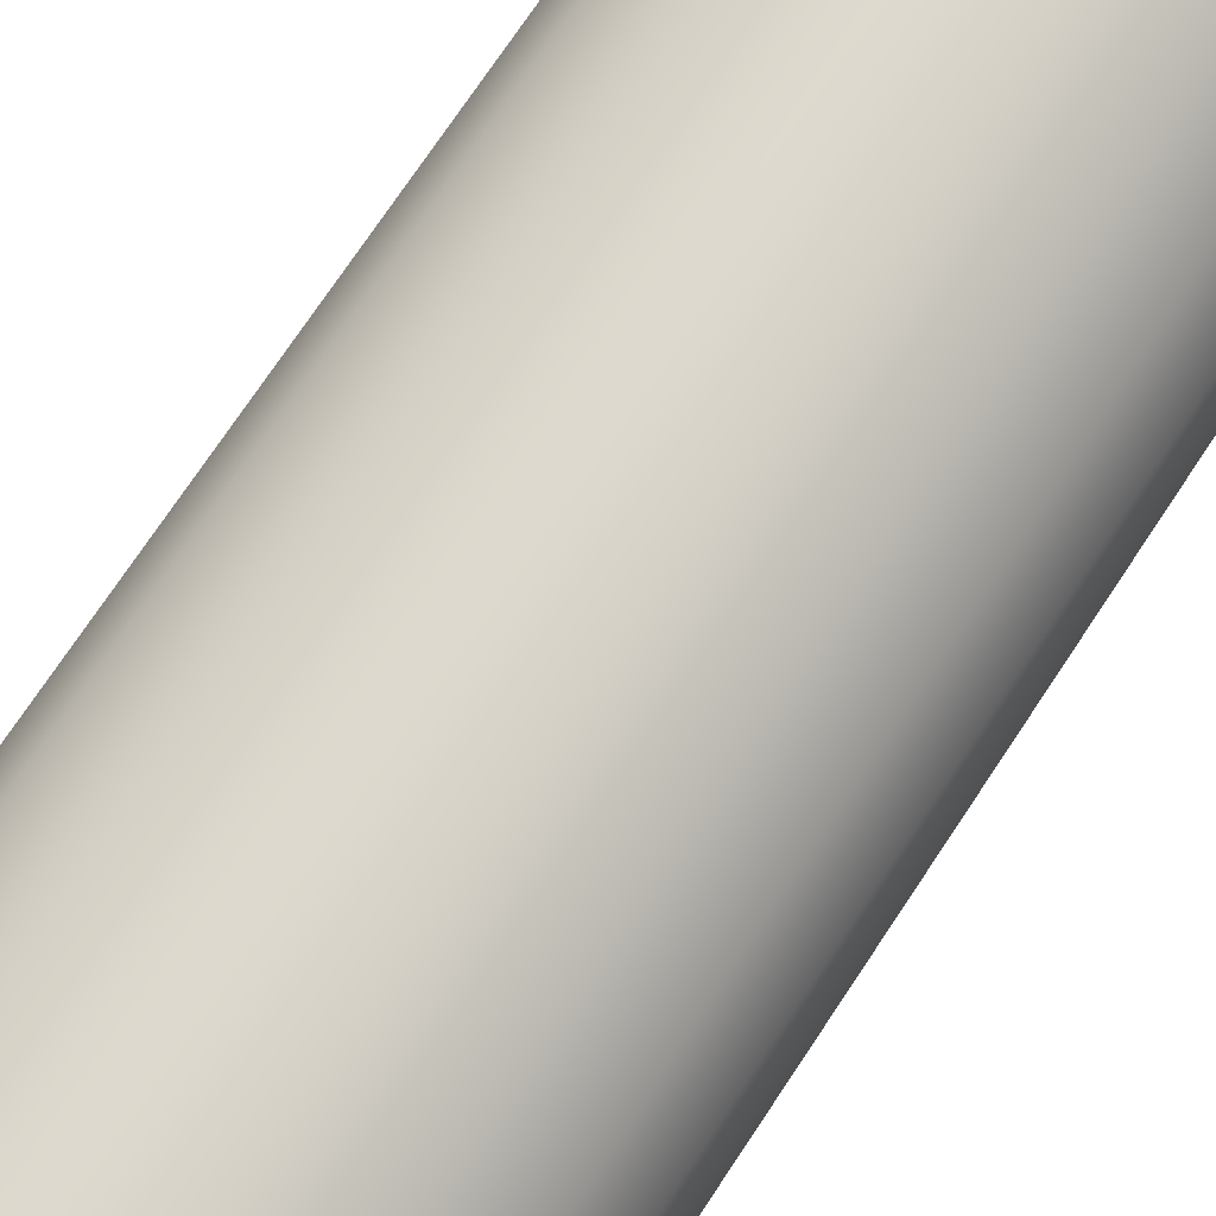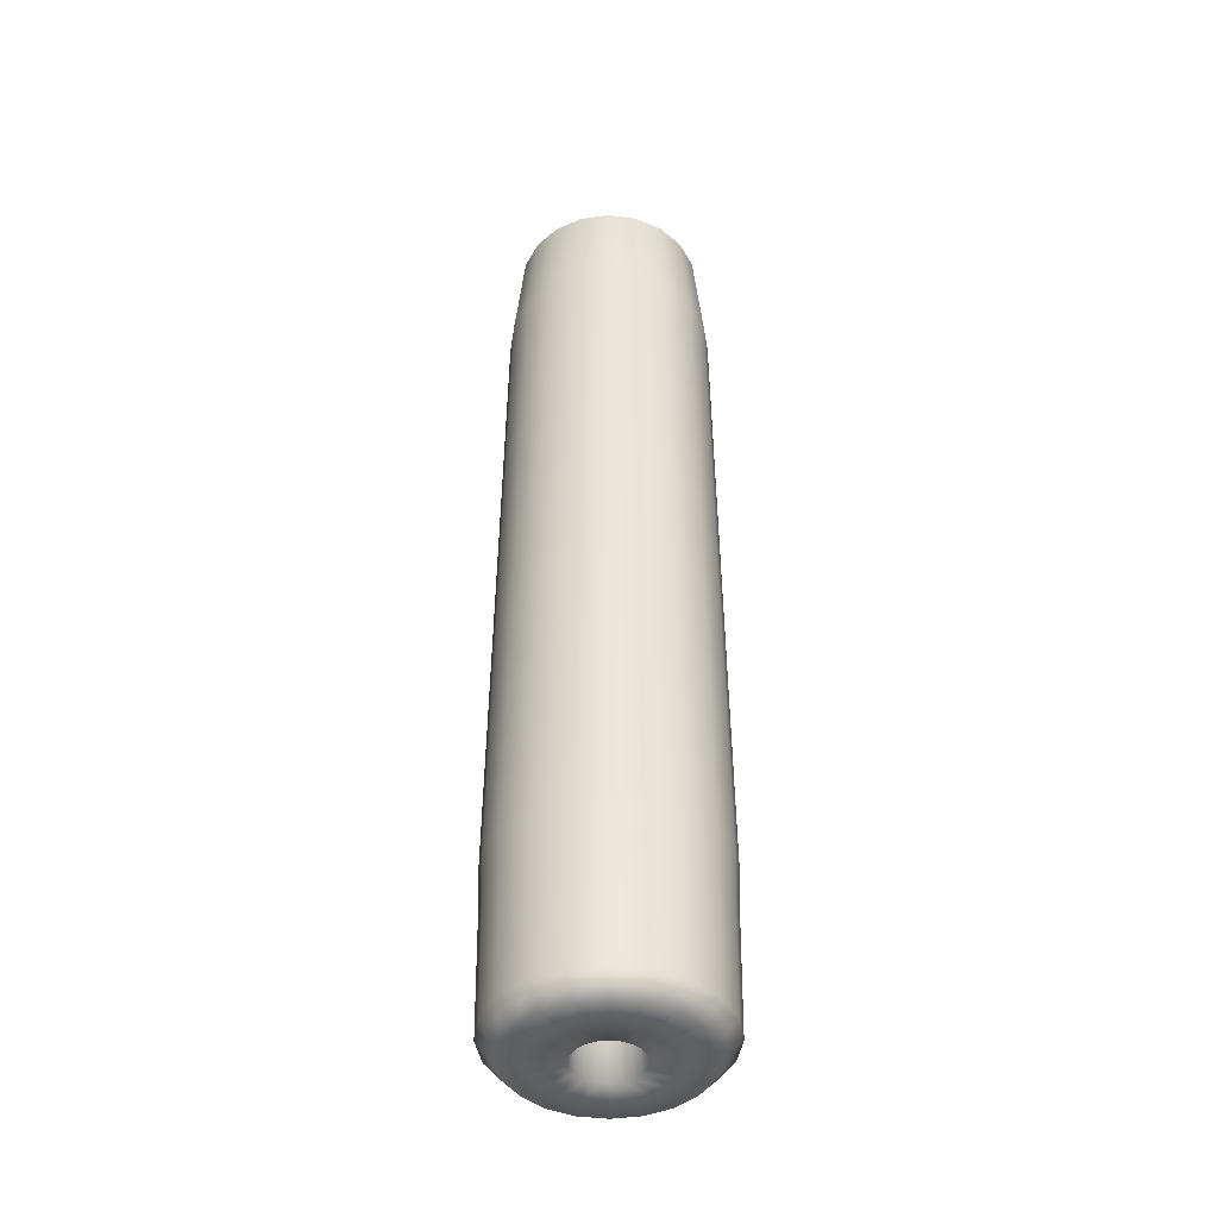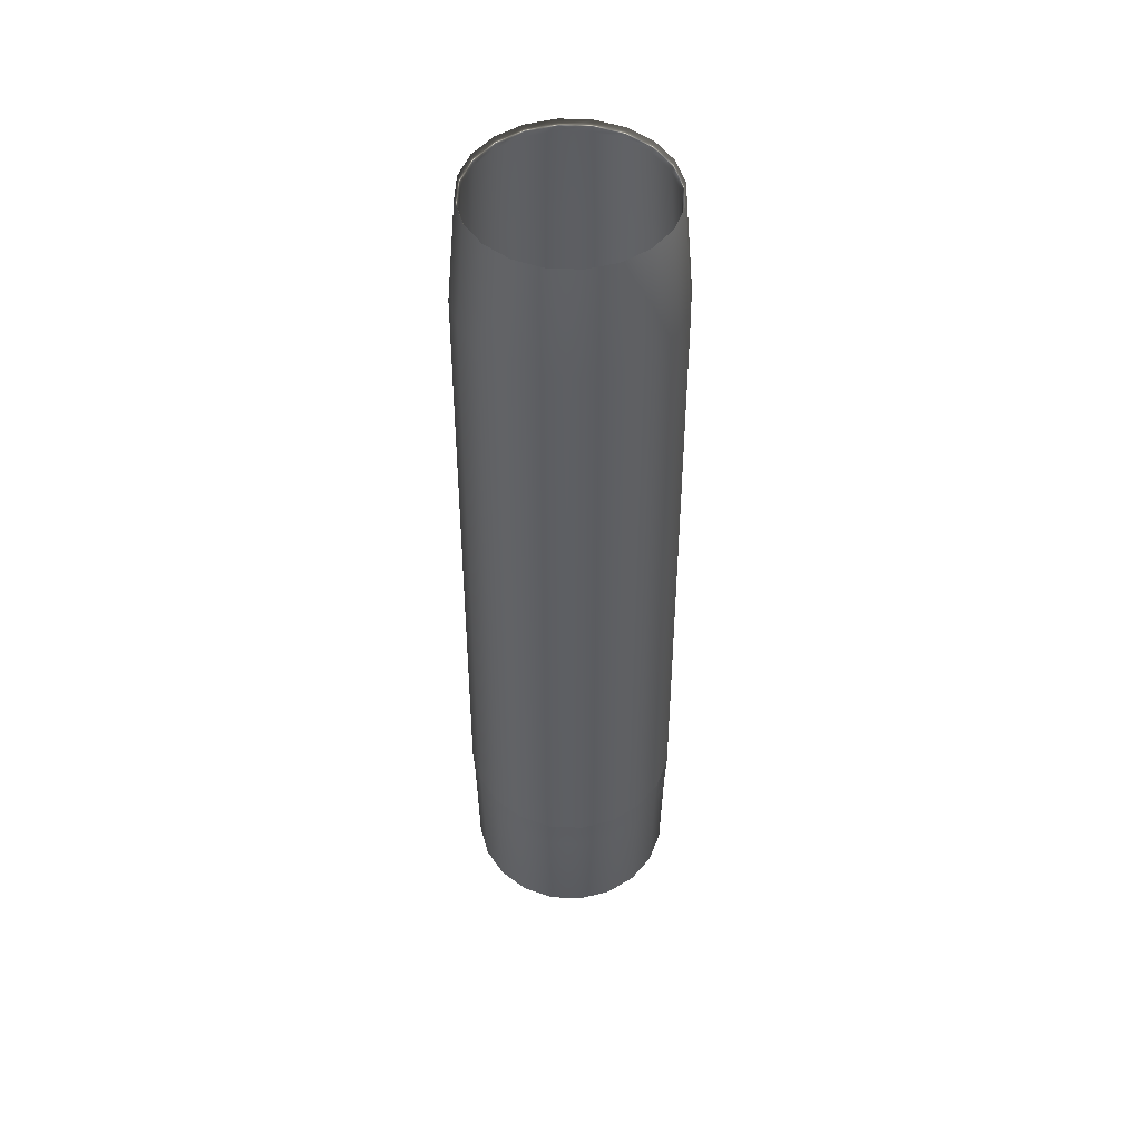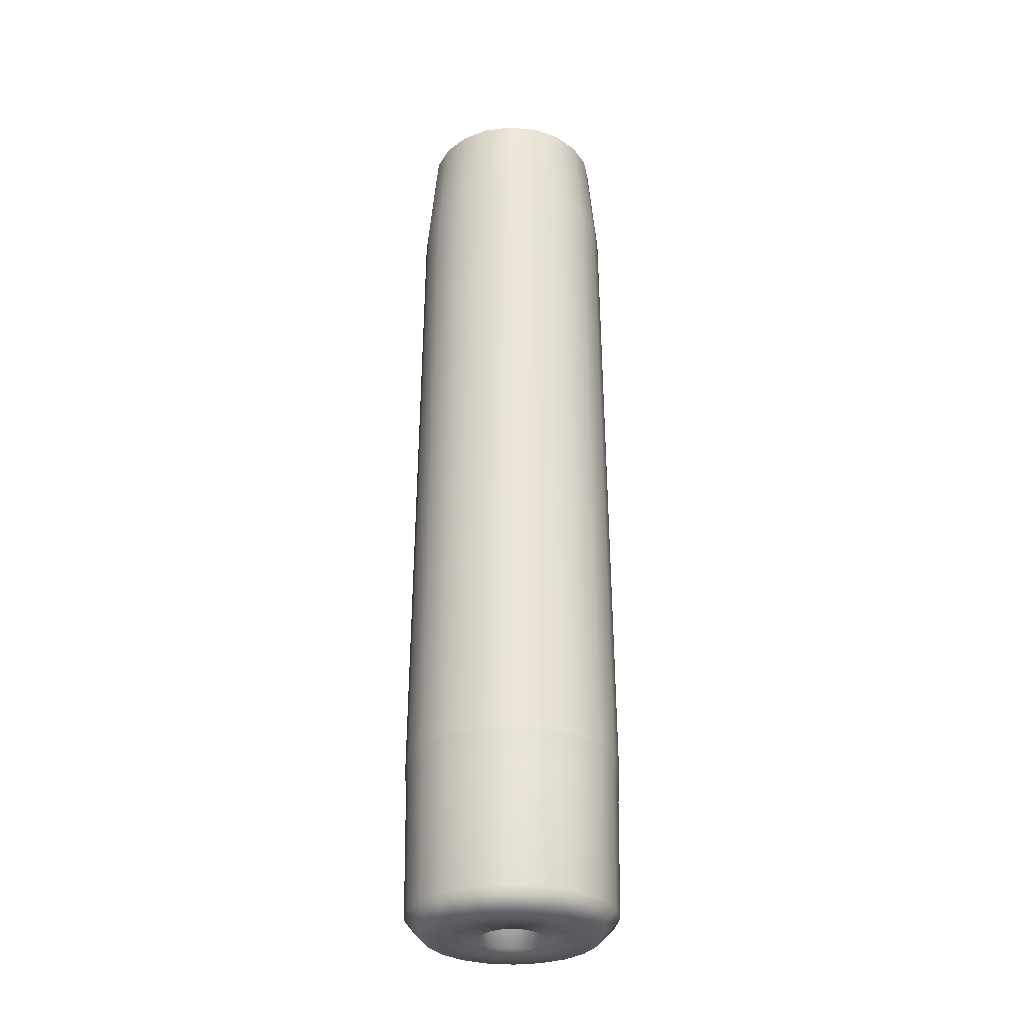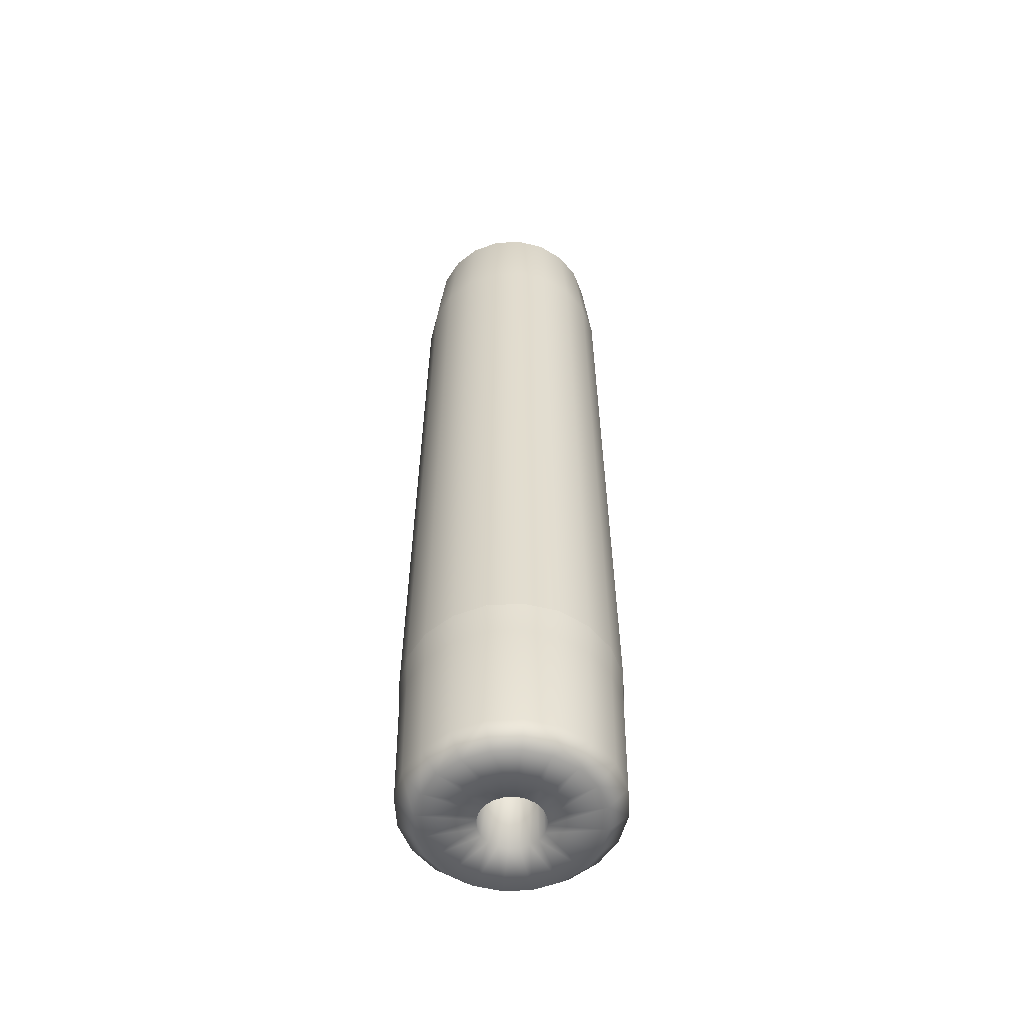
<metadata>
{"format":"obj","ext":"obj","renderer":"f3d","projection":"perspective","resolution":1024,"background":"white","views":[{"elev":73.6,"azim":33.6,"up":"+Z"},{"elev":-43.0,"azim":0.3,"up":"+Y"},{"elev":50.5,"azim":-150.4,"up":"+Y"},{"elev":-30.5,"azim":-34.7,"up":"+Y"},{"elev":-55.1,"azim":-167.6,"up":"+Y"}]}
</metadata>
<code>
g default
v 0.6241 5.543 -2.203
v 0.5309 5.543 -2.386
v 0.3857 5.543 -2.531
v 0.2028 5.543 -2.624
v -0 5.543 -2.656
v -0.2028 5.543 -2.624
v -0.3857 5.543 -2.531
v -0.5309 5.543 -2.386
v -0.6241 5.543 -2.203
v -0.6562 5.543 -2
v -0.6241 5.543 -1.797
v -0.5309 5.543 -1.614
v -0.3857 5.543 -1.469
v -0.2028 5.543 -1.376
v -0 5.543 -1.344
v 0.2028 5.543 -1.376
v 0.3857 5.543 -1.469
v 0.5309 5.543 -1.614
v 0.6241 5.543 -1.797
v 0.6562 5.543 -2
v 0.5665 6.224 -2.184
v 0.4819 6.224 -2.35
v 0.3501 6.224 -2.482
v 0.1841 6.224 -2.566
v -0 6.224 -2.596
v -0.1841 6.224 -2.566
v -0.3501 6.224 -2.482
v -0.4819 6.224 -2.35
v -0.5665 6.224 -2.184
v -0.5956 6.224 -2
v -0.5665 6.224 -1.816
v -0.4819 6.224 -1.65
v -0.3501 6.224 -1.518
v -0.1841 6.224 -1.434
v -0 6.224 -1.404
v 0.1841 6.224 -1.434
v 0.3501 6.224 -1.518
v 0.4819 6.224 -1.65
v 0.5665 6.224 -1.816
v 0.5956 6.224 -2
v 0.2119 1.179 -1.348
v -0 1.179 -1.314
v -0.2119 1.179 -1.348
v -0.4031 1.179 -1.445
v -0.5548 1.179 -1.597
v -0.6522 1.179 -1.788
v -0.6857 1.179 -2
v -0.6522 1.179 -2.212
v -0.5548 1.179 -2.403
v -0.4031 1.179 -2.555
v -0.2119 1.179 -2.652
v -0 1.179 -2.686
v 0.2119 1.179 -2.652
v 0.4031 1.179 -2.555
v 0.5548 1.179 -2.403
v 0.6522 1.179 -2.212
v 0.6857 1.179 -2
v 0.6522 1.179 -1.788
v 0.5548 1.179 -1.597
v 0.4031 1.179 -1.445
v 0.5766 6.159 -2
v 0.5484 6.159 -2.178
v 0.4665 6.159 -2.339
v 0.3389 6.159 -2.466
v 0.1782 6.159 -2.548
v -0 6.159 -2.577
v -0.1782 6.159 -2.548
v -0.3389 6.159 -2.466
v -0.4665 6.159 -2.339
v -0.5484 6.159 -2.178
v -0.5766 6.159 -2
v -0.5484 6.159 -1.822
v -0.4665 6.159 -1.661
v -0.3389 6.159 -1.534
v -0.1782 6.159 -1.452
v -0 6.159 -1.423
v 0.1782 6.159 -1.452
v 0.3389 6.159 -1.534
v 0.4665 6.159 -1.661
v 0.5484 6.159 -1.822
v 0.09102 0.69 -1.875
v 0.04785 0.69 -1.853
v -0 0.69 -1.845
v -0.04785 0.69 -1.853
v -0.09102 0.69 -1.875
v -0.1253 0.69 -1.909
v -0.1473 0.69 -1.952
v -0.1549 0.69 -2
v -0.1473 0.69 -2.048
v -0.1253 0.69 -2.091
v -0.09102 0.69 -2.125
v -0.04785 0.69 -2.147
v 0 0.69 -2.155
v 0.04785 0.69 -2.147
v 0.09102 0.69 -2.125
v 0.1253 0.69 -2.091
v 0.1473 0.69 -2.048
v 0.1549 0.69 -2
v 0.1473 0.69 -1.952
v 0.1253 0.69 -1.909
v 0.04785 1.972 -1.853
v 0 1.972 -1.845
v -0.04785 1.972 -1.853
v -0.09102 1.972 -1.875
v -0.1253 1.972 -1.909
v -0.1473 1.972 -1.952
v -0.1549 1.972 -2
v -0.1473 1.972 -2.048
v -0.1253 1.972 -2.091
v -0.09102 1.972 -2.125
v -0.04785 1.972 -2.147
v 0 1.972 -2.155
v 0.04785 1.972 -2.147
v 0.09102 1.972 -2.125
v 0.1253 1.972 -2.091
v 0.1473 1.972 -2.048
v 0.1549 1.972 -2
v 0.1473 1.972 -1.952
v 0.1253 1.972 -1.909
v 0.09102 1.972 -1.875
v 0.02715 3.29 -1.916
v 0 3.29 -1.912
v -0.02715 3.29 -1.916
v -0.05164 3.29 -1.929
v -0.07107 3.29 -1.948
v -0.08355 3.29 -1.973
v -0.08785 3.29 -2
v -0.08355 3.29 -2.027
v -0.07107 3.29 -2.052
v -0.05164 3.29 -2.071
v -0.02715 3.29 -2.084
v 0 3.29 -2.088
v 0.02715 3.29 -2.084
v 0.05164 3.29 -2.071
v 0.07107 3.29 -2.052
v 0.08355 3.29 -2.027
v 0.08785 3.29 -2
v 0.08355 3.29 -1.973
v 0.07107 3.29 -1.948
v 0.05164 3.29 -1.929
v 0 3.268 -2
v -0 1.026 -1.321
v 0.2099 1.026 -1.354
v -0.2099 1.026 -1.354
v -0.3993 1.026 -1.45
v -0.5496 1.026 -1.601
v -0.6461 1.026 -1.79
v -0.6794 1.026 -2
v -0.6461 1.026 -2.21
v -0.5496 1.026 -2.399
v -0.3993 1.026 -2.55
v -0.2099 1.026 -2.646
v -0 1.026 -2.679
v 0.2099 1.026 -2.646
v 0.3993 1.026 -2.55
v 0.5496 1.026 -2.399
v 0.6461 1.026 -2.21
v 0.6794 1.026 -2
v 0.6461 1.026 -1.79
v 0.5496 1.026 -1.601
v 0.3993 1.026 -1.45
v 0.2132 1.259 -1.344
v -0 1.259 -1.31
v -0.2132 1.259 -1.344
v -0.4055 1.259 -1.442
v -0.5582 1.259 -1.594
v -0.6561 1.259 -1.787
v -0.6899 1.259 -2
v -0.6561 1.259 -2.213
v -0.5582 1.259 -2.406
v -0.4055 1.259 -2.558
v -0.2132 1.259 -2.656
v -0 1.259 -2.69
v 0.2132 1.259 -2.656
v 0.4055 1.259 -2.558
v 0.5582 1.259 -2.406
v 0.6561 1.259 -2.213
v 0.6899 1.259 -2
v 0.6561 1.259 -1.787
v 0.5581 1.259 -1.594
v 0.4055 1.259 -1.442
v 0.2014 0.9736 -1.38
v 0.383 0.9736 -1.473
v -0 0.9736 -1.348
v -0.2014 0.9736 -1.38
v -0.383 0.9736 -1.473
v -0.5272 0.9736 -1.617
v -0.6198 0.9736 -1.799
v -0.6517 0.9736 -2
v -0.6198 0.9736 -2.201
v -0.5272 0.9736 -2.383
v -0.383 0.9736 -2.527
v -0.2014 0.9736 -2.62
v -0 0.9736 -2.652
v 0.2014 0.9736 -2.62
v 0.383 0.9736 -2.527
v 0.5272 0.9736 -2.383
v 0.6198 0.9736 -2.201
v 0.6517 0.9736 -2
v 0.6198 0.9736 -1.799
v 0.5272 0.9736 -1.617
v 0.2064 0.2679 -1.365
v -0 0.2679 -1.332
v -0.2064 0.2679 -1.365
v -0.3926 0.2679 -1.46
v -0.5404 0.2679 -1.607
v -0.6352 0.2679 -1.794
v -0.6679 0.2679 -2
v -0.6352 0.2679 -2.206
v -0.5404 0.2679 -2.393
v -0.3926 0.2679 -2.54
v -0.2064 0.2679 -2.635
v -0 0.2679 -2.668
v 0.2064 0.2679 -2.635
v 0.3926 0.2679 -2.54
v 0.5404 0.2679 -2.393
v 0.6352 0.2679 -2.206
v 0.6679 0.2679 -2
v 0.6352 0.2679 -1.794
v 0.5404 0.2679 -1.607
v 0.3926 0.2679 -1.46
v 0.1703 0.1476 -1.476
v -0 0.1476 -1.449
v -0.1703 0.1476 -1.476
v -0.324 0.1476 -1.554
v -0.4459 0.1476 -1.676
v -0.5242 0.1476 -1.83
v -0.5512 0.1476 -2
v -0.5242 0.1476 -2.17
v -0.4459 0.1476 -2.324
v -0.324 0.1476 -2.446
v -0.1703 0.1476 -2.524
v -0 0.1476 -2.551
v 0.1703 0.1476 -2.524
v 0.324 0.1476 -2.446
v 0.4459 0.1476 -2.324
v 0.5242 0.1476 -2.17
v 0.5512 0.1476 -2
v 0.5242 0.1476 -1.83
v 0.4459 0.1476 -1.676
v 0.324 0.1476 -1.554
v 0 0.6435 -2
v 0.1636 0.1476 -2.119
v -0.1636 0.1476 -1.881
v 0.1188 0.1476 -1.836
v -0.1188 0.1476 -2.164
v 0.1188 0.1476 -2.164
v 0.06247 0.1476 -2.192
v 0 0.1476 -2.202
v -0.06247 0.1476 -2.192
v -0.1636 0.1476 -2.119
v -0.1923 0.1476 -2.062
v -0.2022 0.1476 -2
v -0.1923 0.1476 -1.938
v -0.1188 0.1476 -1.836
v -0.06247 0.1476 -1.808
v 0 0.1476 -1.798
v 0.06247 0.1476 -1.808
v 0.1636 0.1476 -1.881
v 0.1923 0.1476 -1.938
v 0.2022 0.1476 -2
v 0.1923 0.1476 -2.062
v -0.1581 0.6423 -1.885
v -0.1149 0.6423 -2.158
v 0.1581 0.6423 -2.115
v 0.1149 0.6423 -1.842
v 0.1149 0.6423 -2.158
v 0.06038 0.6423 -2.186
v 0 0.6423 -2.195
v -0.06038 0.6423 -2.186
v -0.1581 0.6423 -2.115
v -0.1858 0.6423 -2.06
v -0.1954 0.6423 -2
v -0.1858 0.6423 -1.94
v -0.1149 0.6423 -1.842
v -0.06038 0.6423 -1.814
v 0 0.6423 -1.805
v 0.06038 0.6423 -1.814
v 0.1581 0.6423 -1.885
v 0.1858 0.6423 -1.94
v 0.1954 0.6423 -2
v 0.1858 0.6423 -2.06
v 0.5047 5.541 -1.633
v 0.3667 5.541 -1.495
v 0.1928 5.541 -1.407
v -0 5.541 -1.376
v -0.1928 5.541 -1.407
v -0.3667 5.541 -1.495
v -0.5047 5.541 -1.633
v -0.5933 5.541 -1.807
v -0.6239 5.541 -2
v -0.5933 5.541 -2.193
v -0.5047 5.541 -2.367
v -0.3667 5.541 -2.505
v -0.1928 5.541 -2.593
v -0 5.541 -2.624
v 0.1928 5.541 -2.593
v 0.3667 5.541 -2.505
v 0.5047 5.541 -2.367
v 0.5933 5.541 -2.193
v 0.6239 5.541 -2
v 0.5933 5.541 -1.807
g polySurface6 polySurface1 pCylinder1
f 20 1 21 40
f 1 2 22 21
f 2 3 23 22
f 3 4 24 23
f 4 5 25 24
f 5 6 26 25
f 6 7 27 26
f 7 8 28 27
f 8 9 29 28
f 9 10 30 29
f 10 11 31 30
f 11 12 32 31
f 12 13 33 32
f 13 14 34 33
f 14 15 35 34
f 15 16 36 35
f 16 17 37 36
f 17 18 38 37
f 18 19 39 38
f 19 20 40 39
f 142 143 41 42
f 144 142 42 43
f 145 144 43 44
f 146 145 44 45
f 147 146 45 46
f 148 147 46 47
f 149 148 47 48
f 150 149 48 49
f 151 150 49 50
f 152 151 50 51
f 153 152 51 52
f 154 153 52 53
f 155 154 53 54
f 156 155 54 55
f 157 156 55 56
f 158 157 56 57
f 159 158 57 58
f 160 159 58 59
f 161 160 59 60
f 143 161 60 41
f 42 41 162 163
f 43 42 163 164
f 44 43 164 165
f 45 44 165 166
f 46 45 166 167
f 47 46 167 168
f 48 47 168 169
f 49 48 169 170
f 50 49 170 171
f 51 50 171 172
f 52 51 172 173
f 53 52 173 174
f 54 53 174 175
f 55 54 175 176
f 56 55 176 177
f 57 56 177 178
f 58 57 178 179
f 59 58 179 180
f 60 59 180 181
f 41 60 181 162
f 162 181 17 16
f 163 162 16 15
f 164 163 15 14
f 165 164 14 13
f 166 165 13 12
f 167 166 12 11
f 168 167 11 10
f 169 168 10 9
f 170 169 9 8
f 171 170 8 7
f 172 171 7 6
f 173 172 6 5
f 174 173 5 4
f 175 174 4 3
f 176 175 3 2
f 177 176 2 1
f 178 177 1 20
f 179 178 20 19
f 180 179 19 18
f 181 180 18 17
f 40 21 62 61
f 21 22 63 62
f 22 23 64 63
f 23 24 65 64
f 24 25 66 65
f 25 26 67 66
f 26 27 68 67
f 27 28 69 68
f 28 29 70 69
f 29 30 71 70
f 30 31 72 71
f 31 32 73 72
f 32 33 74 73
f 33 34 75 74
f 34 35 76 75
f 35 36 77 76
f 36 37 78 77
f 37 38 79 78
f 38 39 80 79
f 39 40 61 80
f 181 162 182 183
f 162 163 184 182
f 163 164 185 184
f 164 165 186 185
f 165 166 187 186
f 166 167 188 187
f 167 168 189 188
f 168 169 190 189
f 169 170 191 190
f 170 171 192 191
f 171 172 193 192
f 172 173 194 193
f 173 174 195 194
f 174 175 196 195
f 175 176 197 196
f 176 177 198 197
f 177 178 199 198
f 178 179 200 199
f 179 180 201 200
f 180 181 183 201
f 62 63 299 300
f 63 64 298 299
f 64 65 297 298
f 65 66 296 297
f 66 67 295 296
f 67 68 294 295
f 68 69 293 294
f 69 70 292 293
f 70 71 291 292
f 71 72 290 291
f 72 73 289 290
f 73 74 288 289
f 74 75 287 288
f 75 76 286 287
f 76 77 285 286
f 77 78 284 285
f 78 79 283 284
f 79 80 302 283
f 80 61 301 302
f 61 62 300 301
f 183 182 82 81
f 182 184 83 82
f 184 185 84 83
f 185 186 85 84
f 186 187 86 85
f 187 188 87 86
f 188 189 88 87
f 189 190 89 88
f 190 191 90 89
f 191 192 91 90
f 192 193 92 91
f 193 194 93 92
f 194 195 94 93
f 195 196 95 94
f 196 197 96 95
f 197 198 97 96
f 198 199 98 97
f 199 200 99 98
f 200 201 100 99
f 201 183 81 100
f 134 141 133
f 82 83 102 101
f 83 84 103 102
f 84 85 104 103
f 85 86 105 104
f 86 87 106 105
f 87 88 107 106
f 88 89 108 107
f 89 90 109 108
f 90 91 110 109
f 91 92 111 110
f 92 93 112 111
f 93 94 113 112
f 94 95 114 113
f 95 96 115 114
f 96 97 116 115
f 97 98 117 116
f 98 99 118 117
f 99 100 119 118
f 100 81 120 119
f 81 82 101 120
f 101 102 122 121
f 102 103 123 122
f 103 104 124 123
f 104 105 125 124
f 105 106 126 125
f 106 107 127 126
f 107 108 128 127
f 108 109 129 128
f 109 110 130 129
f 110 111 131 130
f 111 112 132 131
f 112 113 133 132
f 113 114 134 133
f 114 115 135 134
f 115 116 136 135
f 116 117 137 136
f 117 118 138 137
f 118 119 139 138
f 119 120 140 139
f 120 101 121 140
f 141 122 123
f 141 123 124
f 128 141 127
f 139 141 138
f 138 141 137
f 140 141 139
f 121 141 140
f 121 122 141
f 141 124 125
f 141 125 126
f 141 126 127
f 129 141 128
f 130 141 129
f 131 141 130
f 132 141 131
f 133 141 132
f 135 141 134
f 136 141 135
f 137 141 136
f 143 142 203 202
f 142 144 204 203
f 144 145 205 204
f 145 146 206 205
f 146 147 207 206
f 147 148 208 207
f 148 149 209 208
f 149 150 210 209
f 150 151 211 210
f 151 152 212 211
f 152 153 213 212
f 153 154 214 213
f 154 155 215 214
f 155 156 216 215
f 156 157 217 216
f 157 158 218 217
f 158 159 219 218
f 159 160 220 219
f 160 161 221 220
f 161 143 202 221
f 202 203 223 222
f 203 204 224 223
f 204 205 225 224
f 205 206 226 225
f 206 207 227 226
f 207 208 228 227
f 208 209 229 228
f 209 210 230 229
f 210 211 231 230
f 211 212 232 231
f 212 213 233 232
f 213 214 234 233
f 214 215 235 234
f 215 216 236 235
f 216 217 237 236
f 217 218 238 237
f 218 219 239 238
f 219 220 240 239
f 220 221 241 240
f 221 202 222 241
f 264 270 242
f 265 282 242
f 266 278 242
f 263 274 242
f 267 265 242
f 268 267 242
f 269 268 242
f 270 269 242
f 271 264 242
f 272 271 242
f 273 272 242
f 274 273 242
f 242 275 263
f 242 276 275
f 277 276 242
f 278 277 242
f 279 266 242
f 280 279 242
f 281 280 242
f 282 281 242
f 238 261 262 237
f 239 260 261 238
f 240 259 260 239
f 241 245 259 240
f 222 258 245 241
f 223 257 258 222
f 223 224 256 257
f 255 256 224 225
f 244 255 225 226
f 227 254 244 226
f 228 253 254 227
f 229 252 253 228
f 230 251 252 229
f 231 246 251 230
f 232 250 246 231
f 233 249 250 232
f 234 248 249 233
f 235 247 248 234
f 236 243 247 235
f 237 262 243 236
f 262 261 281 282
f 261 260 280 281
f 260 259 279 280
f 259 245 266 279
f 245 258 278 266
f 258 257 277 278
f 257 256 276 277
f 275 276 256 255
f 263 275 255 244
f 244 254 274 263
f 254 253 273 274
f 253 252 272 273
f 252 251 271 272
f 251 246 264 271
f 246 250 270 264
f 250 249 269 270
f 249 248 268 269
f 248 247 267 268
f 247 243 265 267
f 243 262 282 265
f 284 283 201 183
f 285 284 183 182
f 286 285 182 184
f 287 286 184 185
f 288 287 185 186
f 289 288 186 187
f 290 289 187 188
f 291 290 188 189
f 292 291 189 190
f 293 292 190 191
f 294 293 191 192
f 295 294 192 193
f 296 295 193 194
f 297 296 194 195
f 298 297 195 196
f 299 298 196 197
f 300 299 197 198
f 301 300 198 199
f 302 301 199 200
f 283 302 200 201

</code>
